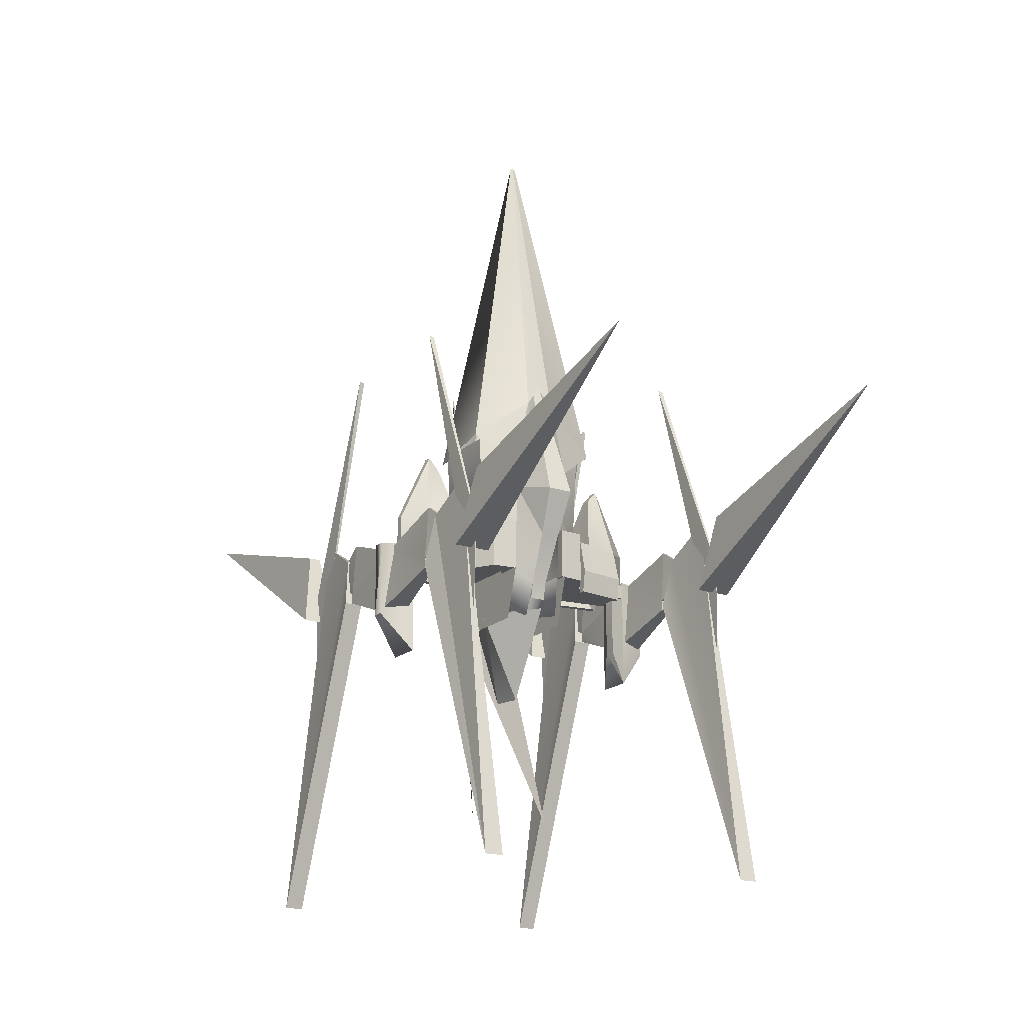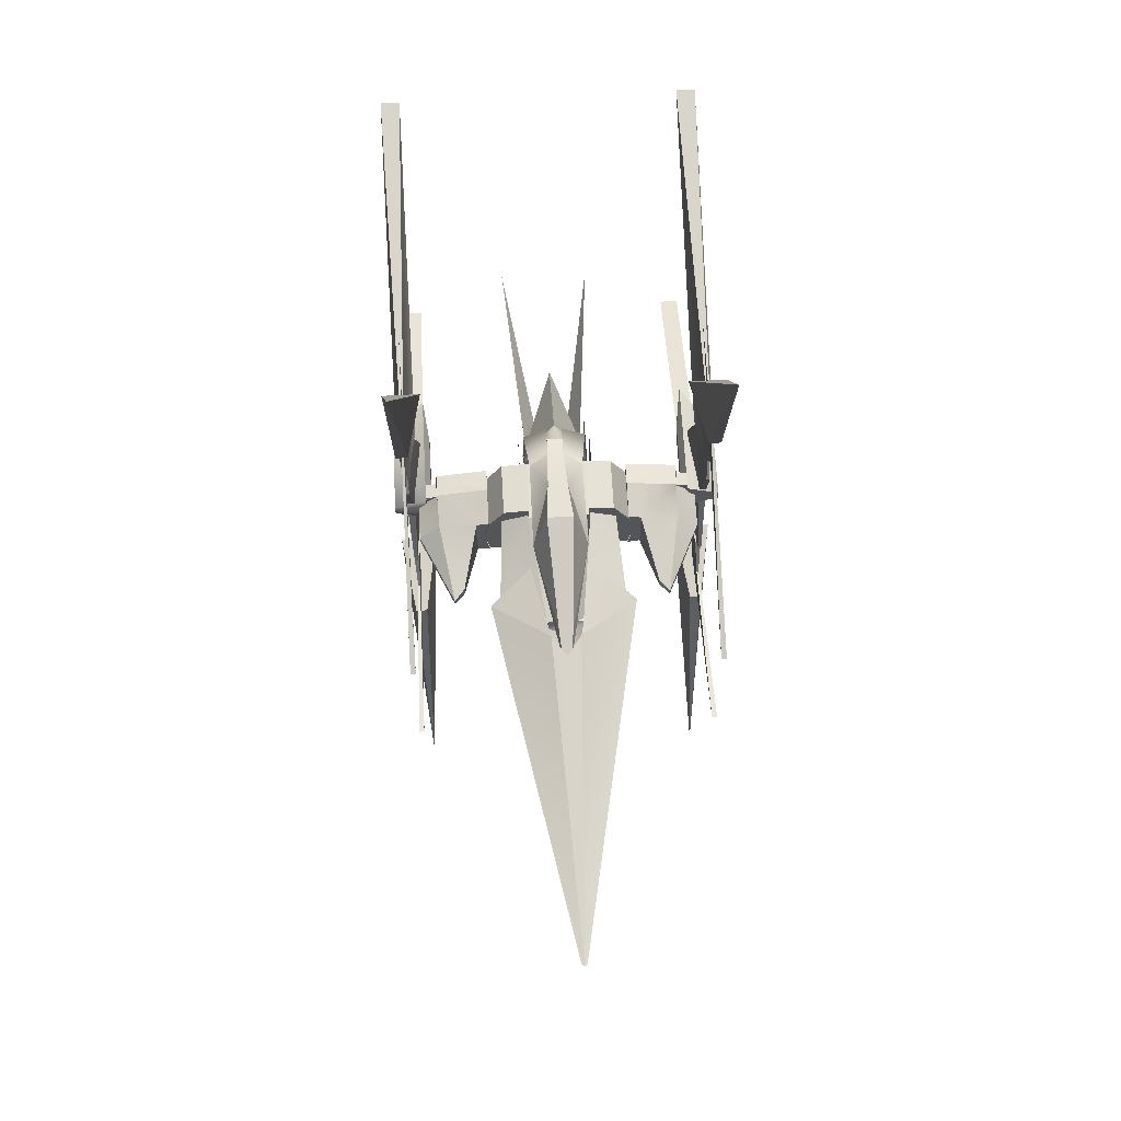
<metadata>
{"format":"obj","ext":"obj","renderer":"f3d","projection":"perspective","resolution":1024,"background":"white","views":[{"elev":-18.5,"azim":147.9,"up":"+Z"},{"elev":65.3,"azim":-3.1,"up":"+Y"}]}
</metadata>
<code>
o Mesh_0079
v -0.0005 -1.34 -1.262
v 0 -0.5567 -2.939
v 0.6233 -0.1111 -1.271
v 0 -0.2075 -2.967
v 0 0.1418 -2.996
v -0.6233 -0.1111 -1.271
v -0.0005 1.118 -1.281
v 3.031 3.944 -6.945
v 3.031 1.635 -0.9673
v 2.669 3.944 -6.945
v 2.669 1.635 -0.9673
v 2.85 2.745 0.525
v 2.794 1.81 -0.0146
v 2.906 1.81 -0.0146
v -3.031 3.944 -6.945
v -2.669 3.944 -6.945
v -3.031 1.635 -0.9673
v -2.669 1.635 -0.9673
v -2.85 2.745 0.525
v -2.794 1.81 -0.0146
v -2.906 1.81 -0.0146
v -3.031 -3.944 -6.946
v -3.031 -1.635 -0.9673
v -2.669 -3.944 -6.946
v -2.669 -1.635 -0.9673
v -2.85 -2.745 0.525
v -2.794 -1.81 -0.0146
v -2.906 -1.81 -0.0146
v 3.031 -3.944 -6.946
v 2.669 -3.944 -6.946
v 3.031 -1.635 -0.9673
v 2.669 -1.635 -0.9673
v 2.85 -2.745 0.525
v 2.794 -1.81 -0.0146
v 2.906 -1.81 -0.0146
v 3.208 3.113 -1.002
v 2.492 3.113 -1.002
v 2.85 8.102 1.855
v 2.738 3.461 0.4888
v 2.962 3.461 0.4888
v -3.208 3.113 -1.002
v -2.85 8.102 1.855
v -2.492 3.113 -1.002
v -2.738 3.461 0.4888
v -2.962 3.461 0.4888
v -3.208 -3.113 -1.003
v -2.492 -3.113 -1.003
v -2.85 -8.102 1.855
v -2.738 -3.461 0.4888
v -2.962 -3.461 0.4888
v 3.208 -3.113 -1.003
v 2.85 -8.102 1.855
v 2.492 -3.113 -1.003
v 2.738 -3.461 0.4888
v 2.962 -3.461 0.4888
v 0.15 -0.7972 -1.382
v -0.15 -0.7972 -1.382
v 0 -0.3362 -2.502
v -0.15 0.4847 -1.6
v 0 0.0747 -2.54
v 0.15 0.4847 -1.6
v -0.2505 1.85 1.05
v 0.2505 1.85 1.05
v -0.1897 1.464 0.2
v 0.1897 1.464 0.2
v 0.523 1.04 1.25
v -0.523 1.04 1.25
v 0.1326 1.131 3.046
v -0.1326 1.131 3.046
v 1.053 0.9982 -0.5
v 1.35 0.5 -0.5
v 0.5634 1.05 -0.5
v 0.7111 -0.5941 -0.5
v 1.35 -0.5 -0.5
v 0.7111 -0.5941 0.5
v 1.35 -0.5 0.5
v 1.053 0.9982 0.5
v 1.35 0.5 0.5
v 1.35 -0.5 -0.2182
v 1.45 -0 0.5
v 1.45 0 -0.2182
v 1.35 0.5 -0.2182
v 0.5634 1.05 0.5
v 2.75 0 -0.5
v 2.75 0 -0.2182
v 2.55 -0.35 -0.5
v 2.55 -0.35 -0.2182
v 2.55 0.35 -0.5
v 2.55 0.35 -0.2182
v 1.45 0 -0.5
v -1.053 0.9982 -0.5
v -0.5634 1.05 -0.5
v -1.35 0.5 -0.5
v -0.7111 -0.5941 -0.5
v -0.7111 -0.5941 0.5
v -1.35 -0.5 -0.5
v -1.35 -0.5 0.5
v -1.053 0.9982 0.5
v -1.35 0.5 0.5
v -1.35 -0.5 -0.2182
v -1.45 0 -0.2182
v -1.45 -0 0.5
v -1.35 0.5 -0.2182
v -0.5634 1.05 0.5
v -2.75 0 -0.5
v -2.55 -0.35 -0.5
v -2.75 0 -0.2182
v -2.55 -0.35 -0.2182
v -2.55 0.35 -0.5
v -2.55 0.35 -0.2182
v -1.45 0 -0.5
v 2.55 -0.35 -0.15
v 2.55 -0.35 -2.35
v 3.163 -0.1111 -0.15
v 3.163 -0.1111 -1.615
v 3.163 0.1111 -0.15
v 3.163 0.1111 -1.615
v 2.55 0.35 -0.15
v 2.55 0.35 -2.35
v 2.45 0.1111 -1.615
v 2.45 -0.1111 -1.615
v 2.45 0.1111 -0.5
v 2.45 -0.1111 -0.5
v -3.163 -0.1111 -1.615
v -2.55 -0.35 -2.35
v -3.163 -0.1111 -0.15
v -2.55 -0.35 -0.15
v -3.163 0.1111 -0.15
v -2.55 0.35 -0.15
v -3.163 0.1111 -1.615
v -2.55 0.35 -2.35
v -2.45 -0.1111 -1.615
v -2.45 0.1111 -1.615
v -2.45 -0.1111 -0.5
v -2.45 0.1111 -0.5
v 3.1 0 -1.55
v 2.6 0 -1.55
v 2.928 0 -0.25
v 2.772 0 -0.25
v -3.1 0 -1.55
v -3.1 0 -0.25
v -2.6 0 -1.55
v -2.6 0 -0.25
v -2.9 -3.245 -0.7767
v -2.8 -3.245 -0.7767
v -2.85 -7.831 1.732
v -2.834 -3.537 0.3676
v -2.866 -3.537 0.3676
v -2.9 3.245 -0.7767
v -2.85 7.831 1.732
v -2.8 3.245 -0.7767
v -2.834 3.537 0.3676
v -2.866 3.537 0.3676
v 2.9 -3.245 -0.7767
v 2.85 -7.831 1.732
v 2.8 -3.245 -0.7767
v 2.834 -3.537 0.3676
v 2.866 -3.537 0.3676
v 2.9 3.245 -0.7767
v 2.8 3.245 -0.7767
v 2.85 7.831 1.732
v 2.834 3.537 0.3676
v 2.866 3.537 0.3676
v 2.9 -1.48 3.922
v 2.85 -3.203 -2.232
v 2.8 -1.48 3.922
v 2.834 -3.274 -0.4936
v 2.866 -3.274 -0.4936
v 2.9 1.48 3.922
v 2.8 1.48 3.922
v 2.85 3.203 -2.232
v 2.834 3.274 -0.4936
v 2.866 3.274 -0.4936
v -2.9 -1.48 3.922
v -2.8 -1.48 3.922
v -2.85 -3.203 -2.232
v -2.834 -3.274 -0.4936
v -2.866 -3.274 -0.4936
v -2.9 1.48 3.922
v -2.85 3.203 -2.232
v -2.8 1.48 3.922
v -2.834 3.274 -0.4936
v -2.866 3.274 -0.4936
v 2.819 -1.5 0.25
v 2.881 -1.5 0.25
v 2.9 -3.795 -6.397
v 2.8 -3.795 -6.397
v 2.9 -1.791 -0.6645
v 2.8 -1.791 -0.6645
v 2.75 -1.5 -0.8
v 2.75 -1.5 -1
v 2.95 -1.5 -0.8
v 2.95 -1.5 -1
v 2.85 -2.527 0.2707
v 2.866 -1.943 -0.0326
v 2.834 -1.943 -0.0326
v -2.819 -1.5 0.25
v -2.772 0 -0.25
v -2.881 -1.5 0.25
v -2.928 0 -0.25
v -2.9 -3.795 -6.397
v -2.9 -1.791 -0.6645
v -2.8 -3.795 -6.397
v -2.8 -1.791 -0.6645
v -2.75 -1.5 -0.8
v -2.95 -1.5 -0.8
v -2.75 -1.5 -1
v -2.95 -1.5 -1
v -2.85 -2.527 0.2707
v -2.866 -1.943 -0.0326
v -2.834 -1.943 -0.0326
v -2.819 1.5 0.25
v -2.881 1.5 0.25
v -2.9 3.795 -6.397
v -2.8 3.795 -6.397
v -2.9 1.791 -0.6645
v -2.8 1.791 -0.6645
v -2.75 1.5 -0.8
v -2.75 1.5 -1
v -2.95 1.5 -0.8
v -2.95 1.5 -1
v -2.85 2.527 0.2707
v -2.866 1.943 -0.0326
v -2.834 1.943 -0.0326
v 2.819 1.5 0.25
v 2.881 1.5 0.25
v 2.9 3.795 -6.397
v 2.9 1.791 -0.6645
v 2.8 3.795 -6.397
v 2.8 1.791 -0.6645
v 2.75 1.5 -0.8
v 2.95 1.5 -0.8
v 2.75 1.5 -1
v 2.95 1.5 -1
v 2.85 2.527 0.2707
v 2.866 1.943 -0.0326
v 2.834 1.943 -0.0326
v 0.6 1.1 1.732
v 0.2822 1.09 3.139
v 1.378 0.7828 2.325
v 0 0.0286 9.133
v 0.0551 0.0286 9.09
v 0 1.033 3.521
v -0.2822 1.09 3.139
v -0.0551 0.0286 9.09
v -1.378 0.7828 2.325
v -0.6 1.1 1.732
v -1.308 -0.6725 2.096
v 0 -0.9392 4.866
v 1.308 -0.6725 2.096
v 0.5205 -1.418 2.7
v -0.5205 -1.418 2.7
v 0 -2.491 4.463
v -0.8547 -0.1123 -5.428
v 0 -2.148 -0.7993
v 0.8547 -0.1123 -5.428
v 0.7 -0.4 -1.362
v 0.7 0.4 -1.362
v 0.7 -0.7 -0.5
v 0.7 0.7 -0.5
v -0.7 -0.4 -1.362
v -0.7 -0.7 -0.5
v -0.7 0.4 -1.362
v -0.7 0.7 -0.5
v 0.15 1.05 -0.7
v 0.5096 0.94 -0.4992
v 0.15 0.7856 -1.381
v 0.6 0.7126 -1.266
v 0.15 0.4 -1.15
v 0.6 0.25 -0.95
v -0.15 0.4 -1.15
v -0.6 0.25 -0.95
v -0.15 0.7856 -1.381
v -0.6 0.7126 -1.266
v -0.15 1.05 -0.7
v -0.5096 0.94 -0.4992
v 0.15 -0.4 -1.15
v 0.6 -0.25 -0.95
v 0.15 -0.7856 -1.381
v 0.6 -0.7126 -1.266
v 0.15 -1.05 -0.7
v 0.5096 -0.94 -0.4992
v -0.15 -1.05 -0.7
v -0.5096 -0.94 -0.4992
v -0.15 -0.7856 -1.381
v -0.6 -0.7126 -1.266
v -0.15 -0.4 -1.15
v -0.6 -0.25 -0.95
v 0.6 -0.8 -1.5
v 0.6 0.8 -1.5
v 0.6 -1.1 -0.5
v 0.6 1.1 -0.5
v -0.6 -0.8 -1.5
v -0.6 -1.1 -0.5
v -0.6 0.8 -1.5
v -0.6 1.1 -0.5
v -0.523 1.04 1.25
v -0.1897 1.464 0.2
v 0.1897 1.464 0.2
v 0.523 1.04 1.25
v -0.15 0.975 -1.052
v 0.15 0.975 -1.052
v -0.0815 0.9443 3.55
v -0.1326 1.131 3.046
v 0.1326 1.131 3.046
v 0.0794 0.942 3.561
v -0.5784 -0.9945 1.956
v 0.5784 -0.9945 1.956
v 0 -1.6 1.963
v 0.6 -1.05 0.6
v 1.1 -0.65 0.5
v 0.2662 -0.958 3.449
v 1.2 -0.65 2.293
v -1.1 0.65 0.5
v -1.2 0.65 2.293
v -0.6 1.05 0.6
v -0.2662 0.958 3.449
v 1.1 0.65 0.5
v 0.6 1.05 0.6
v 1.2 0.65 2.293
v 0.2662 0.958 3.449
v -0.6 -1.05 0.6
v -0.2662 -0.958 3.449
v -1.1 -0.65 0.5
v -1.2 -0.65 2.293
v -0.6 -0.75 0.5
v -0.6 0.75 0.5
v -0.6 -0.75 -0.65
v -0.6 0.75 -0.65
v 0 -1.25 1.95
v -0.6 -0.75 1.95
v 0.6 0.75 0.5
v 0.6 -0.75 0.5
v 0.6 0.75 -0.65
v 0.6 -0.75 -0.65
v 0.6 -0.75 1.95
v 0 -1.45 -0.2376
v -0.15 -0.7972 -1.382
v -0.15 -1.8 -0.4239
v -0.15 0.4847 -1.6
v 0.15 0.4847 -1.6
v 0.15 -0.7972 -1.382
v 0.15 -1.8 -0.4239
v 2.7 0.075 -0.198
v 2.7 0.075 0.5
v 2.7 0 -0.198
v 2.7 -0 0.5
v 2.7 -0.075 -0.198
v 2.7 -0.075 0.5
v 2.069 0.075 1.875
v 1.875 0.1 1.65
v 2.069 -0 1.875
v 1.875 -0 1.65
v 2.069 -0.075 1.875
v 1.875 -0.1 1.65
v 2.306 0.3996 0.4363
v 2.329 0.4228 -0.198
v 2.306 -0.3996 0.4363
v 2.329 -0.4228 -0.198
v 1.591 0.6701 -0.1595
v 1.587 0.5173 0.5
v 2.324 0.5561 -0.1599
v 1.591 -0.6701 -0.1595
v 2.324 -0.5561 -0.1599
v 1.587 -0.5173 0.5
v 1.6 -0 0.5
v 1.35 0.5621 0.5
v 1.45 -0 0.5
v 1.35 -0.5621 0.5
v 1.35 0.7156 -0.1574
v 2.323 0.5095 -0.6
v 2.35 0.3741 -0.6
v 2.323 -0.5095 -0.6
v 2.35 -0.3741 -0.6
v 1.35 0.65 -0.6
v 1.35 0.5187 -0.6
v 1.35 -0.65 -0.6
v 1.35 -0.5187 -0.6
v 1.35 -0.7156 -0.1574
v 1.35 -0.5437 -0.1574
v 1.35 -0.5187 0.5
v 1.35 0.5437 -0.1574
v 1.35 0.5187 0.5
v -2.7 0.075 0.5
v -2.7 0.075 -0.198
v -2.7 -0 0.5
v -2.7 0 -0.198
v -2.7 -0.075 0.5
v -2.7 -0.075 -0.198
v -1.875 0.1 1.65
v -2.069 0.075 1.875
v -1.875 -0 1.65
v -2.069 -0 1.875
v -1.875 -0.1 1.65
v -2.069 -0.075 1.875
v -2.306 0.3996 0.4363
v -2.329 0.4228 -0.198
v -2.306 -0.3996 0.4363
v -2.329 -0.4228 -0.198
v -1.591 0.6701 -0.1595
v -2.324 0.5561 -0.1599
v -1.587 0.5173 0.5
v -1.591 -0.6701 -0.1595
v -1.587 -0.5173 0.5
v -2.324 -0.5561 -0.1599
v -1.6 -0 0.5
v -1.35 0.5621 0.5
v -1.45 -0 0.5
v -1.35 -0.5621 0.5
v -1.35 0.7156 -0.1574
v -2.323 0.5095 -0.6
v -2.35 0.3741 -0.6
v -2.323 -0.5095 -0.6
v -2.35 -0.3741 -0.6
v -1.35 0.65 -0.6
v -1.35 0.5187 -0.6
v -1.35 -0.65 -0.6
v -1.35 -0.5187 -0.6
v -1.35 -0.7156 -0.1574
v -1.35 -0.5437 -0.1574
v -1.35 -0.5187 0.5
v -1.35 0.5437 -0.1574
v -1.35 0.5187 0.5
f 62 63 64
f 63 65 64
f 66 65 63
f 64 67 62
f 68 66 63
f 62 67 69
f 68 63 69
f 63 62 69
f 70 71 72
f 71 73 72
f 73 74 75
f 74 76 75
f 70 77 71
f 77 78 71
f 76 79 80
f 79 81 80
f 80 81 78
f 81 82 78
f 72 83 70
f 83 77 70
f 84 85 86
f 85 87 86
f 71 82 88
f 82 89 88
f 85 89 81
f 89 82 81
f 79 74 87
f 74 86 87
f 84 90 88
f 90 71 88
f 88 89 84
f 89 85 84
f 78 75 80
f 75 76 80
f 74 90 86
f 90 84 86
f 79 87 81
f 87 85 81
f 72 73 83
f 73 75 83
f 73 71 74
f 71 90 74
f 77 83 78
f 83 75 78
f 91 92 93
f 92 94 93
f 94 95 96
f 95 97 96
f 91 93 98
f 93 99 98
f 100 97 101
f 97 102 101
f 101 102 103
f 102 99 103
f 92 91 104
f 91 98 104
f 105 106 107
f 106 108 107
f 93 109 103
f 109 110 103
f 107 101 110
f 101 103 110
f 100 108 96
f 108 106 96
f 105 109 111
f 109 93 111
f 109 105 110
f 105 107 110
f 99 102 95
f 102 97 95
f 96 106 111
f 106 105 111
f 100 101 108
f 101 107 108
f 92 104 94
f 104 95 94
f 94 96 93
f 96 111 93
f 98 99 104
f 99 95 104
f 112 113 114
f 113 115 114
f 114 115 116
f 115 117 116
f 116 117 118
f 117 119 118
f 112 114 118
f 114 116 118
f 117 115 119
f 115 113 119
f 119 113 120
f 113 121 120
f 120 121 122
f 121 123 122
f 122 123 118
f 123 112 118
f 122 118 120
f 118 119 120
f 121 113 123
f 113 112 123
f 124 125 126
f 125 127 126
f 126 127 128
f 127 129 128
f 128 129 130
f 129 131 130
f 124 126 130
f 126 128 130
f 124 130 125
f 130 131 125
f 125 131 132
f 131 133 132
f 132 133 134
f 133 135 134
f 134 135 127
f 135 129 127
f 133 131 135
f 131 129 135
f 134 127 132
f 127 125 132
f 136 137 138
f 137 139 138
f 140 141 142
f 141 143 142
f 144 145 146
f 147 148 146
f 145 144 147
f 144 148 147
f 146 148 144
f 145 147 146
f 149 150 151
f 152 150 153
f 151 152 149
f 152 153 149
f 149 153 150
f 150 152 151
f 154 155 156
f 157 155 158
f 156 157 154
f 157 158 154
f 154 158 155
f 155 157 156
f 159 160 161
f 162 163 161
f 160 159 162
f 159 163 162
f 161 163 159
f 160 162 161
f 164 165 166
f 167 165 168
f 166 167 164
f 167 168 164
f 164 168 165
f 165 167 166
f 169 170 171
f 172 173 171
f 170 169 172
f 169 173 172
f 171 173 169
f 170 172 171
f 174 175 176
f 177 178 176
f 175 174 177
f 174 178 177
f 176 178 174
f 175 177 176
f 179 180 181
f 182 180 183
f 181 182 179
f 182 183 179
f 179 183 180
f 180 182 181
f 184 185 139
f 185 138 139
f 186 187 188
f 187 189 188
f 190 191 192
f 191 193 192
f 186 194 187
f 195 185 196
f 185 184 196
f 189 196 190
f 196 184 190
f 196 194 195
f 191 137 193
f 137 136 193
f 188 189 192
f 189 190 192
f 188 192 195
f 192 185 195
f 136 138 193
f 138 192 193
f 184 139 190
f 139 137 190
f 190 137 191
f 194 186 195
f 186 188 195
f 194 196 187
f 196 189 187
f 138 185 192
f 197 198 199
f 198 200 199
f 201 202 203
f 202 204 203
f 205 206 207
f 206 208 207
f 201 203 209
f 210 211 199
f 211 197 199
f 204 205 211
f 205 197 211
f 211 210 209
f 207 208 142
f 208 140 142
f 202 206 204
f 206 205 204
f 202 210 206
f 210 199 206
f 140 208 200
f 208 206 200
f 200 206 199
f 205 198 197
f 209 210 201
f 210 202 201
f 209 203 211
f 203 204 211
f 198 205 142
f 205 207 142
f 212 213 198
f 213 200 198
f 214 215 216
f 215 217 216
f 218 219 220
f 219 221 220
f 214 222 215
f 223 213 224
f 213 212 224
f 217 224 218
f 224 212 218
f 140 142 200
f 142 198 200
f 224 222 223
f 219 142 221
f 142 140 221
f 216 217 220
f 217 218 220
f 216 220 223
f 220 213 223
f 140 200 221
f 200 220 221
f 212 198 218
f 198 142 218
f 218 142 219
f 222 214 223
f 214 216 223
f 222 224 215
f 224 217 215
f 200 213 220
f 225 139 226
f 139 138 226
f 227 228 229
f 228 230 229
f 231 232 233
f 232 234 233
f 227 229 235
f 236 237 226
f 237 225 226
f 230 231 237
f 231 225 237
f 237 236 235
f 233 234 137
f 234 136 137
f 228 232 230
f 232 231 230
f 228 236 232
f 236 226 232
f 136 234 138
f 234 232 138
f 138 232 226
f 231 139 225
f 235 236 227
f 236 228 227
f 235 229 237
f 229 230 237
f 139 231 137
f 231 233 137
f 238 239 240
f 239 241 240
f 240 241 242
f 239 243 241
f 243 244 241
f 245 241 246
f 241 244 246
f 246 244 247
f 246 248 245
f 248 249 245
f 245 249 241
f 249 250 241
f 241 250 242
f 250 240 242
f 250 249 251
f 252 249 248
f 253 254 255
f 253 255 256
f 257 258 259
f 258 260 259
f 261 262 263
f 262 264 263
f 265 266 267
f 266 268 267
f 267 268 269
f 268 270 269
f 271 272 273
f 272 274 273
f 273 274 275
f 274 276 275
f 277 278 279
f 278 280 279
f 279 280 281
f 280 282 281
f 283 284 285
f 284 286 285
f 285 286 287
f 286 288 287
f 288 272 287
f 272 271 287
f 270 278 269
f 278 277 269
f 289 290 291
f 290 292 291
f 293 294 295
f 294 296 295
f 297 298 276
f 298 275 276
f 265 299 266
f 299 300 266
f 298 299 275
f 299 265 275
f 275 265 301
f 265 302 301
f 297 303 304
f 305 304 306
f 304 303 306
f 306 300 305
f 307 308 309
f 308 249 309
f 309 249 307
f 310 311 312
f 311 313 312
f 314 315 316
f 315 317 316
f 318 319 320
f 319 321 320
f 322 323 324
f 323 325 324
f 325 315 324
f 315 314 324
f 324 314 326
f 314 327 326
f 326 327 328
f 327 329 328
f 330 331 326
f 320 313 318
f 313 311 318
f 318 311 332
f 311 333 332
f 332 333 334
f 333 335 334
f 330 333 336
f 330 326 337
f 326 328 337
f 330 337 333
f 337 335 333
f 327 332 329
f 332 334 329
f 338 339 340
f 339 301 340
f 340 301 341
f 301 302 341
f 341 302 342
f 302 343 342
f 339 338 343
f 338 342 343
f 344 345 346
f 345 347 346
f 346 347 348
f 347 349 348
f 350 351 352
f 351 353 352
f 352 353 354
f 353 355 354
f 345 350 347
f 350 352 347
f 347 352 349
f 352 354 349
f 350 345 356
f 345 344 356
f 356 344 357
f 358 349 354
f 349 358 348
f 358 359 348
f 360 361 362
f 361 356 362
f 362 356 357
f 363 364 365
f 364 358 365
f 364 359 358
f 350 356 351
f 356 361 351
f 354 355 358
f 355 365 358
f 351 361 353
f 361 366 353
f 353 366 355
f 366 365 355
f 361 367 366
f 367 368 366
f 366 368 365
f 368 369 365
f 370 367 360
f 367 361 360
f 371 362 372
f 362 357 372
f 373 374 364
f 374 359 364
f 375 371 376
f 371 372 376
f 377 378 373
f 378 374 373
f 371 360 362
f 360 371 370
f 371 375 370
f 364 363 373
f 363 379 373
f 373 379 377
f 379 363 369
f 363 365 369
f 380 378 379
f 378 377 379
f 380 379 381
f 379 369 381
f 382 383 370
f 383 367 370
f 382 370 376
f 370 375 376
f 384 385 386
f 385 387 386
f 386 387 388
f 387 389 388
f 390 391 392
f 391 393 392
f 392 393 394
f 393 395 394
f 391 384 393
f 384 386 393
f 393 386 395
f 386 388 395
f 396 384 391
f 384 396 385
f 396 397 385
f 395 388 398
f 388 389 398
f 398 389 399
f 400 401 402
f 401 396 402
f 401 397 396
f 403 404 405
f 404 398 405
f 405 398 399
f 391 390 396
f 390 402 396
f 395 398 394
f 398 404 394
f 402 390 406
f 390 392 406
f 406 392 404
f 392 394 404
f 407 402 408
f 402 406 408
f 408 406 409
f 406 404 409
f 410 400 407
f 400 402 407
f 411 412 401
f 412 397 401
f 413 405 414
f 405 399 414
f 415 416 411
f 416 412 411
f 417 413 418
f 413 414 418
f 401 400 411
f 400 410 411
f 411 410 415
f 413 403 405
f 403 413 419
f 413 417 419
f 419 409 403
f 409 404 403
f 420 419 418
f 419 417 418
f 420 421 419
f 421 409 419
f 422 410 423
f 410 407 423
f 422 416 410
f 416 415 410
f 1 2 3
f 2 4 3
f 3 4 5
f 4 6 5
f 6 7 5
f 7 3 5
f 6 4 2
f 1 6 2
f 8 9 10
f 9 11 10
f 8 10 12
f 13 11 14
f 11 9 14
f 13 14 12
f 12 14 8
f 14 9 8
f 12 10 13
f 10 11 13
f 15 16 17
f 16 18 17
f 15 19 16
f 20 21 18
f 21 17 18
f 20 19 21
f 19 15 21
f 15 17 21
f 19 20 16
f 20 18 16
f 22 23 24
f 23 25 24
f 22 24 26
f 27 25 28
f 25 23 28
f 27 28 26
f 26 28 22
f 28 23 22
f 26 24 27
f 24 25 27
f 29 30 31
f 30 32 31
f 29 33 30
f 34 35 32
f 35 31 32
f 34 33 35
f 33 29 35
f 29 31 35
f 33 34 30
f 34 32 30
f 36 37 38
f 39 40 38
f 37 36 39
f 36 40 39
f 38 40 36
f 37 39 38
f 41 42 43
f 44 42 45
f 43 44 41
f 44 45 41
f 41 45 42
f 42 44 43
f 46 47 48
f 49 50 48
f 47 46 49
f 46 50 49
f 48 50 46
f 47 49 48
f 51 52 53
f 54 52 55
f 53 54 51
f 54 55 51
f 51 55 52
f 52 54 53
f 56 57 58
f 57 59 58
f 58 59 60
f 59 61 60
f 60 61 58
f 61 56 58

</code>
